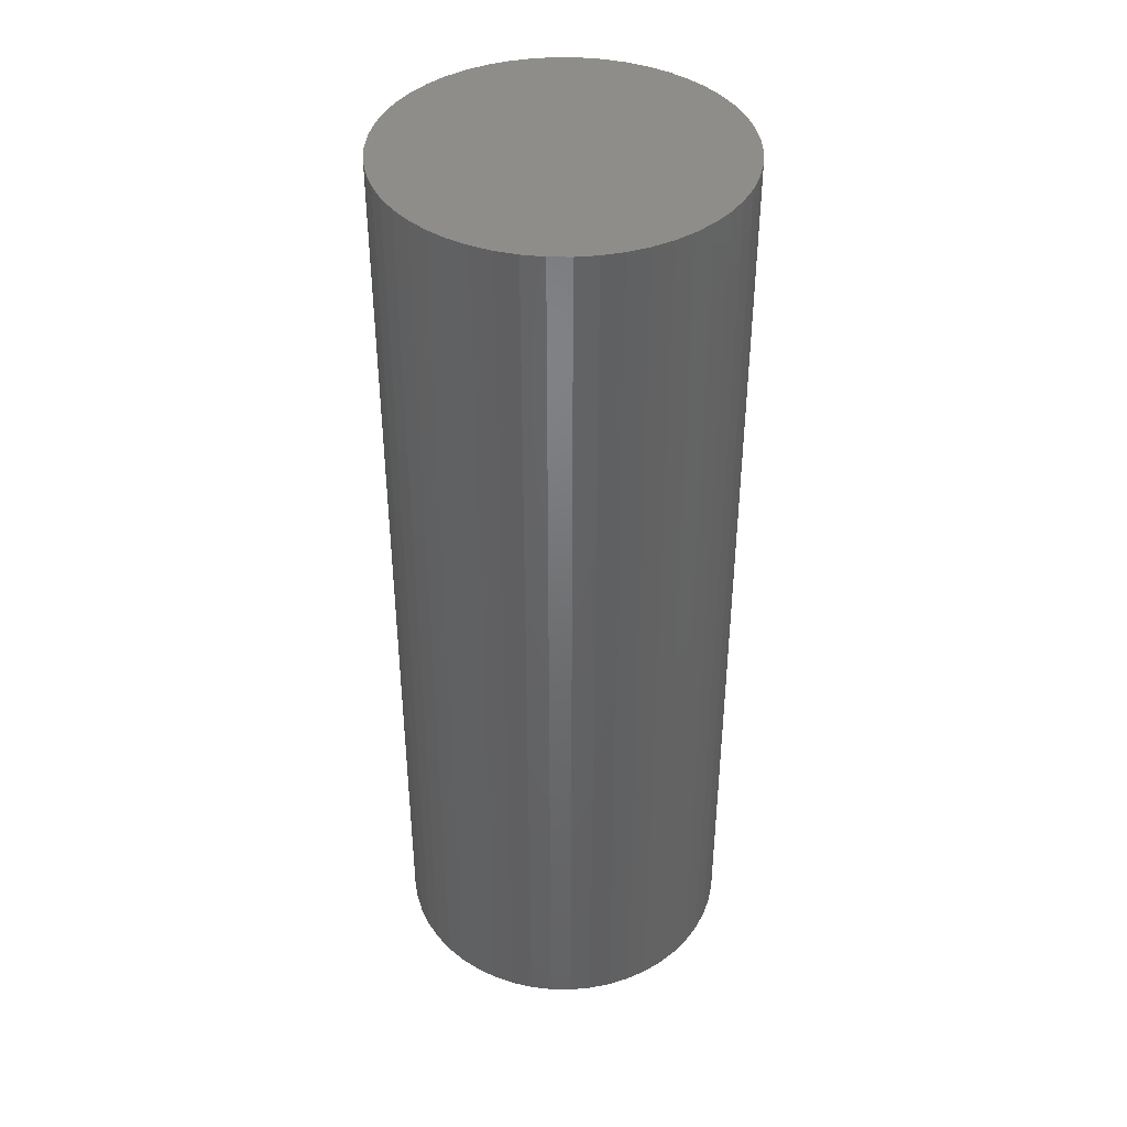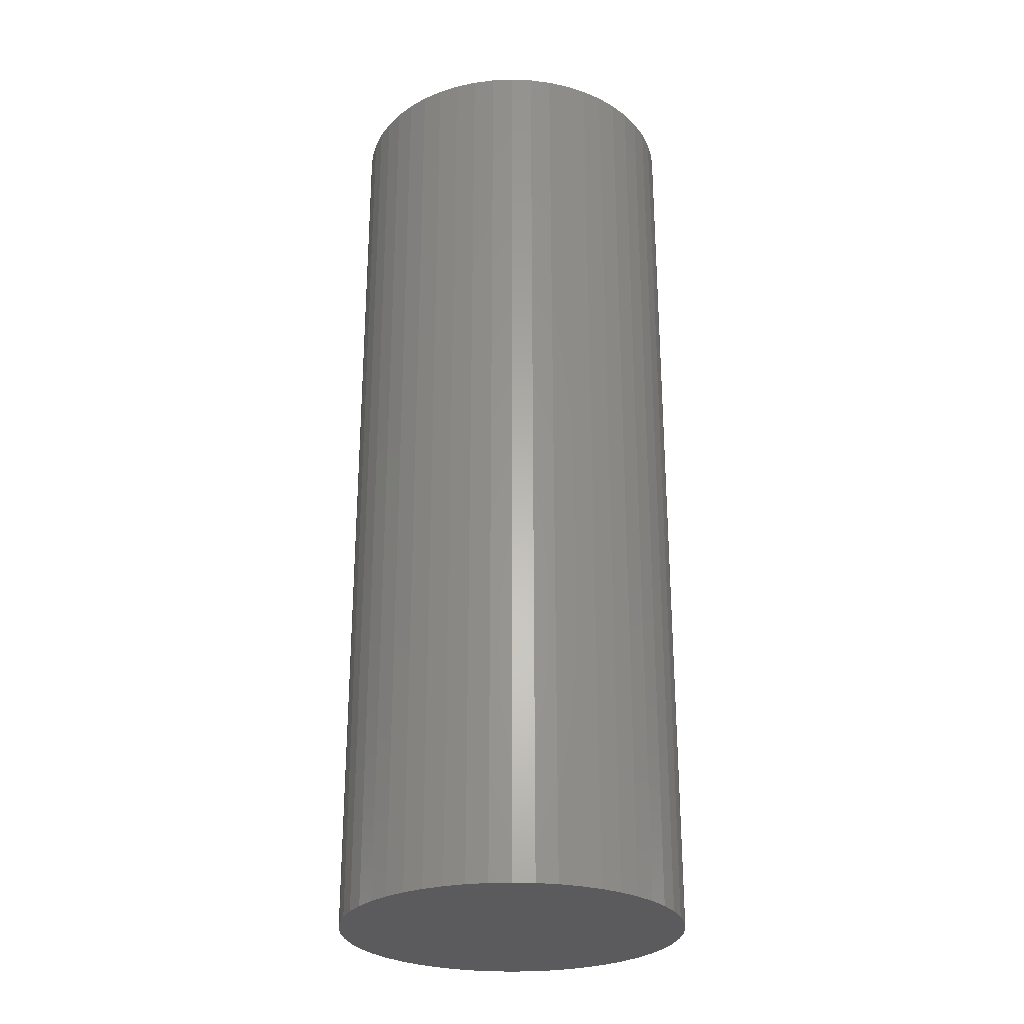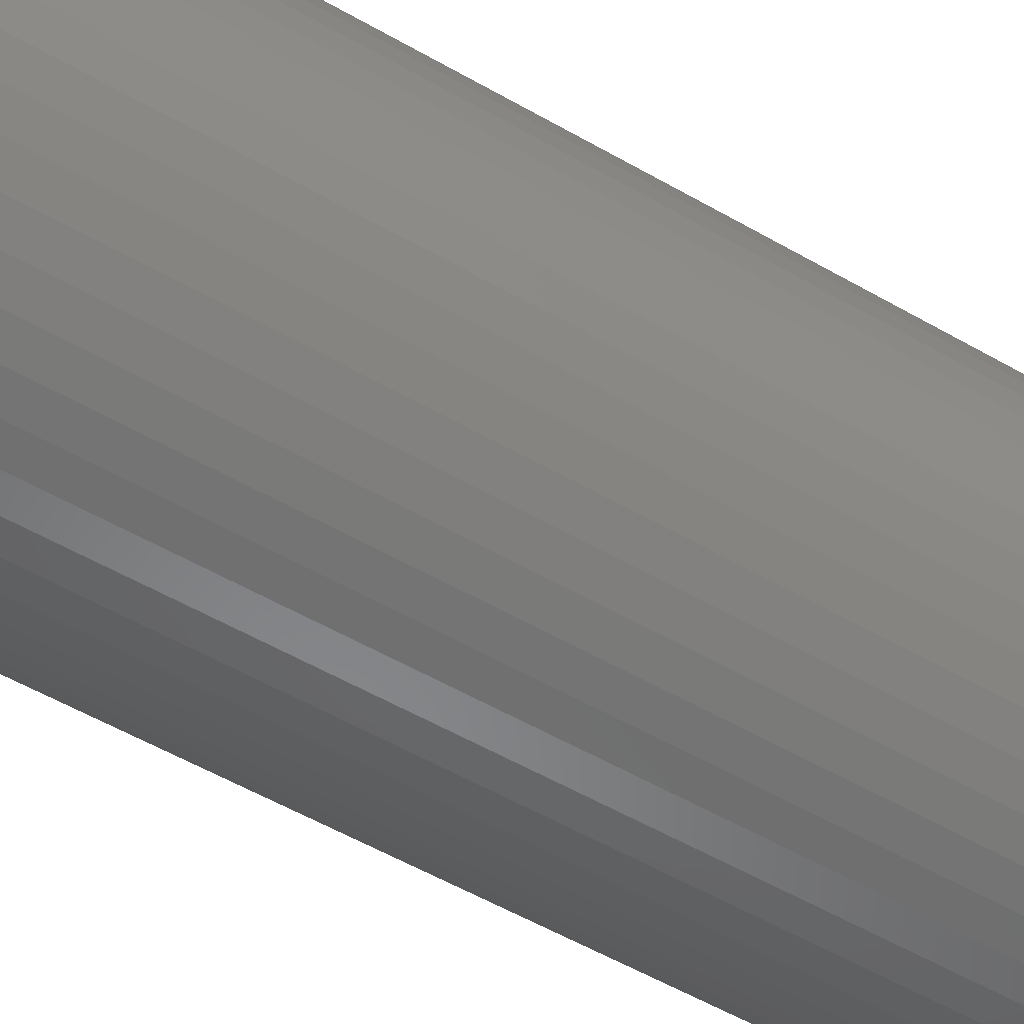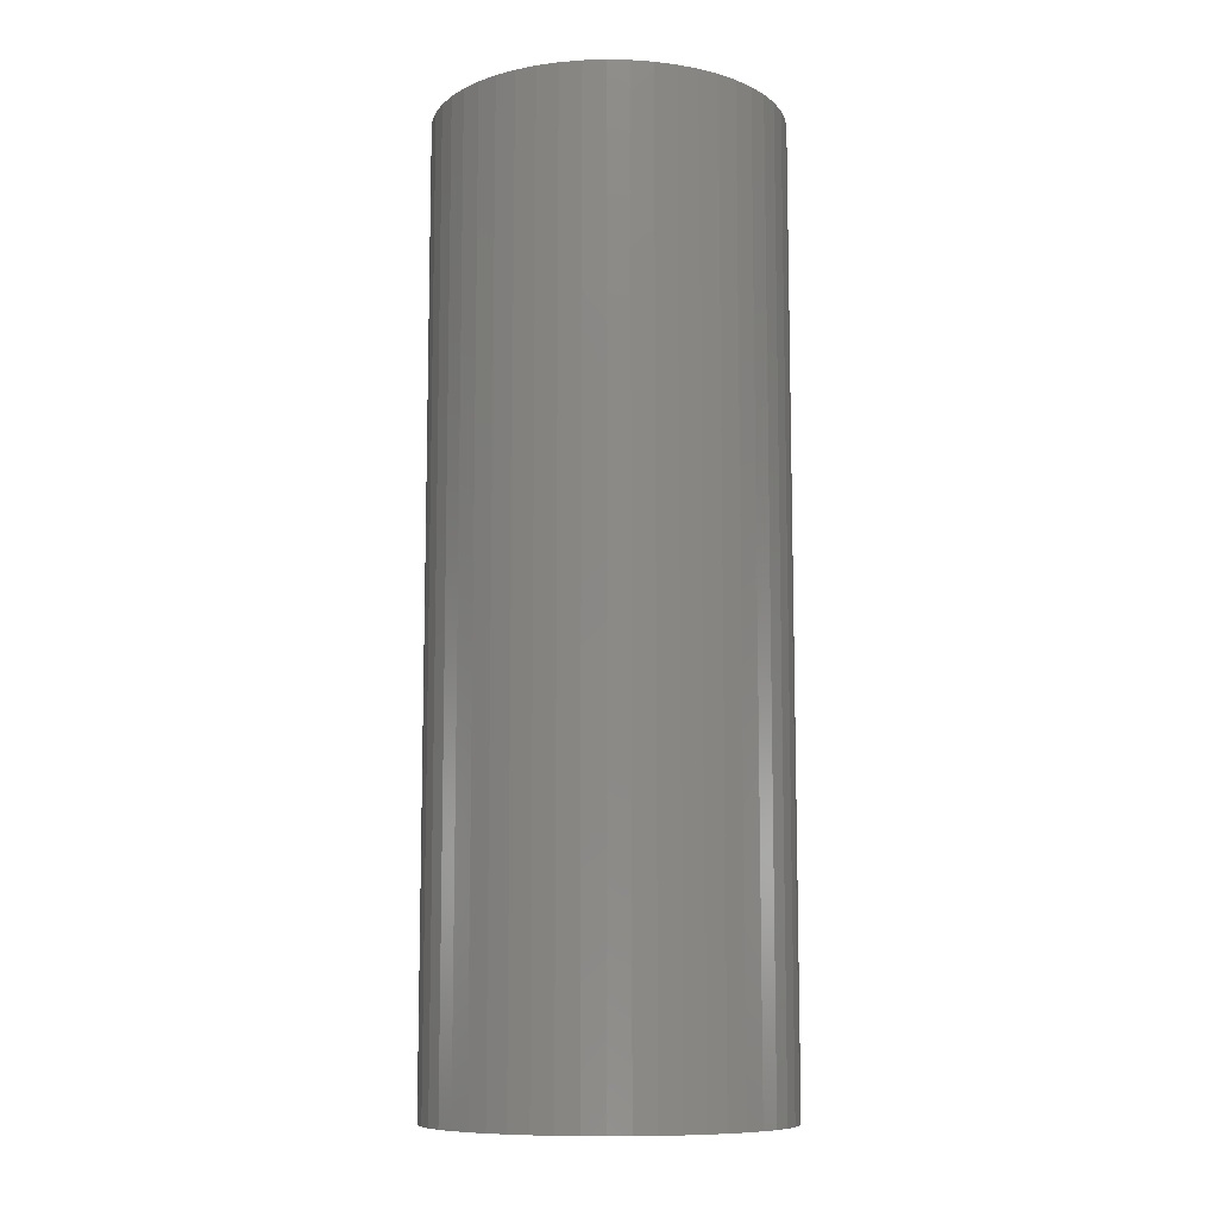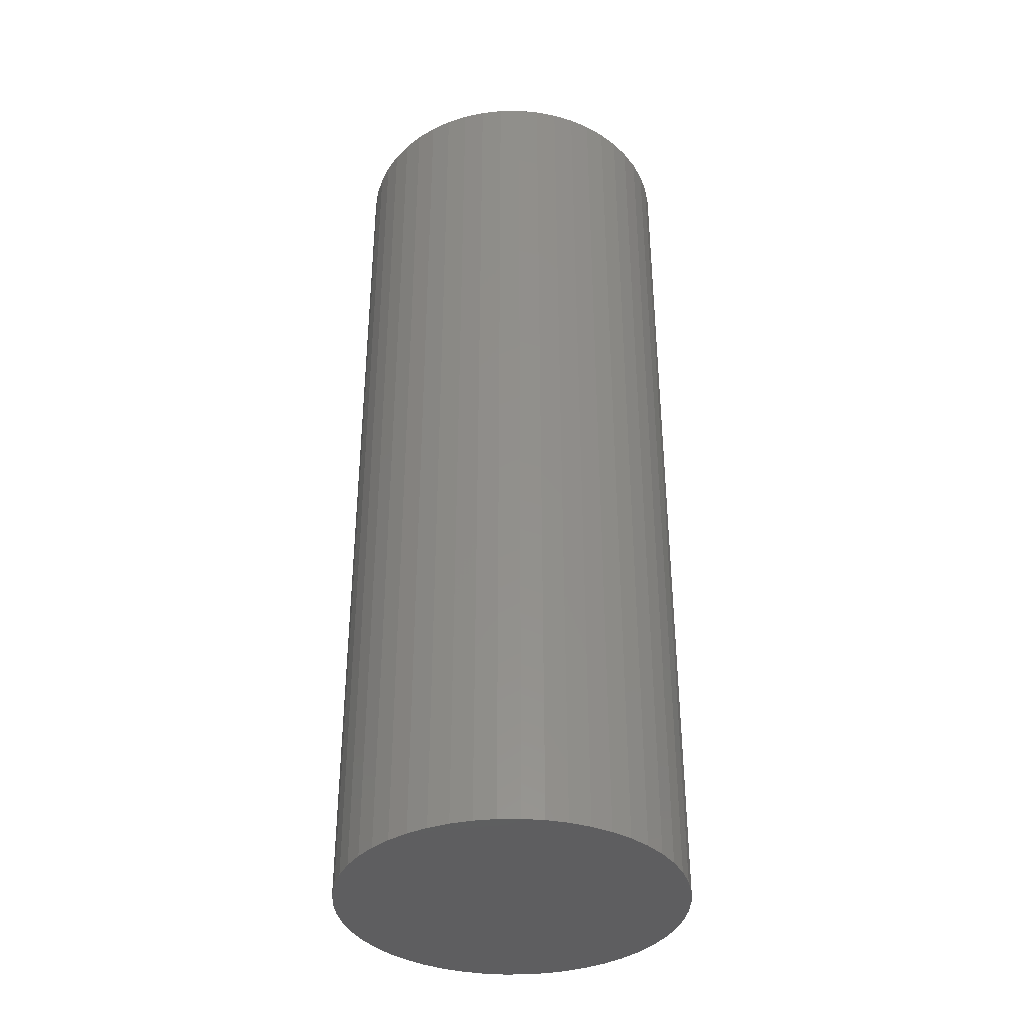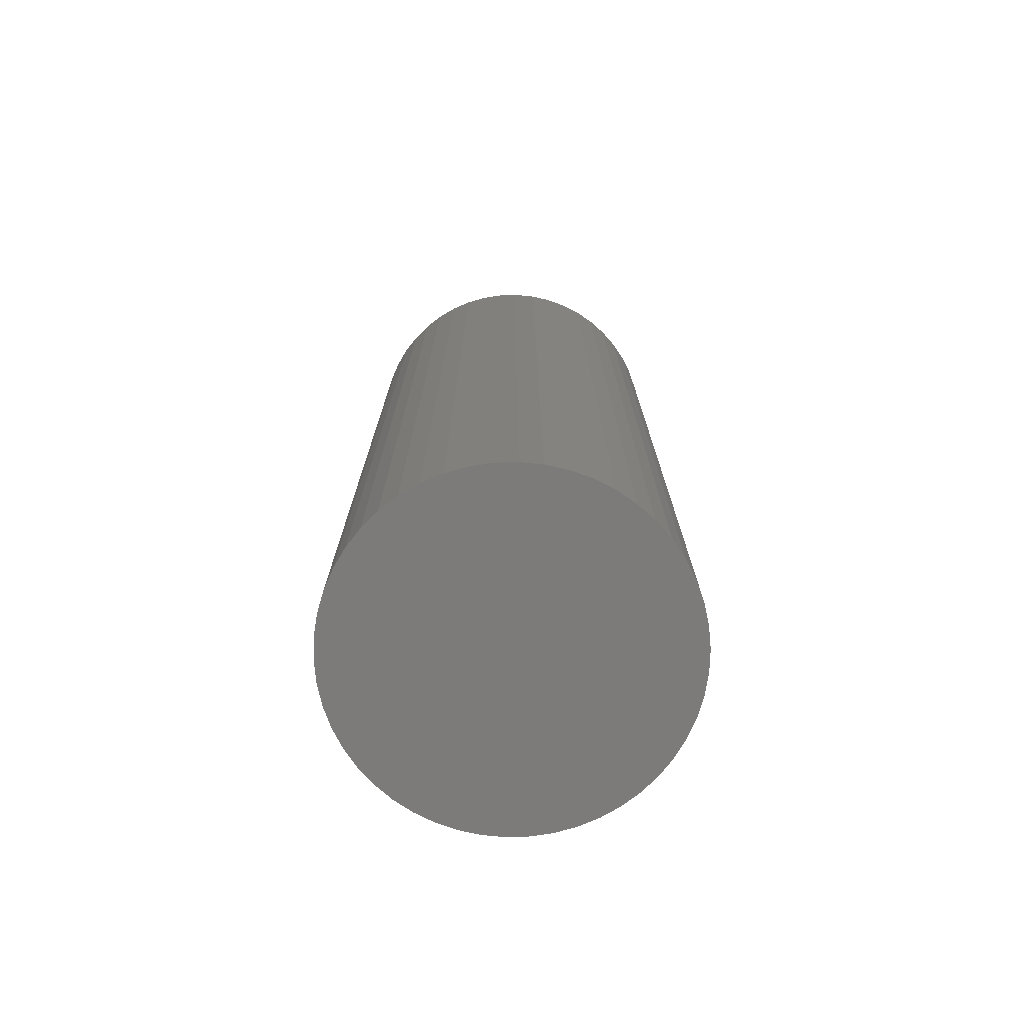
<metadata>
{"format":"stl","ext":"stl","renderer":"f3d","projection":"perspective","resolution":1024,"background":"white","views":[{"elev":40.7,"azim":37.0,"up":"+Z"},{"elev":-27.3,"azim":169.2,"up":"+Z"},{"elev":-54.2,"azim":-121.6,"up":"+Y"},{"elev":-9.8,"azim":-53.2,"up":"+Z"},{"elev":-37.0,"azim":94.5,"up":"+Z"},{"elev":-74.7,"azim":167.3,"up":"+Z"}]}
</metadata>
<code>
# stl→obj: 100 verts, 196 faces
v 3.85 0 10.5
v 3.82 0.4825 -10.5
v 3.82 0.4825 10.5
v 3.85 0 -10.5
v -3.85 0 -10.5
v -3.82 0.4825 10.5
v -3.82 0.4825 -10.5
v -3.85 0 10.5
v 0.2417 3.842 -10.5
v -0.2417 3.842 10.5
v 0.2417 3.842 10.5
v -0.2417 3.842 -10.5
v 3.82 -0.4825 10.5
v 3.729 0.9575 10.5
v 3.729 -0.9575 10.5
v 3.58 1.417 10.5
v 3.58 -1.417 10.5
v 3.374 1.855 10.5
v 3.374 -1.855 10.5
v 3.115 2.263 10.5
v 3.115 -2.263 10.5
v 2.807 2.636 10.5
v 2.807 -2.636 10.5
v 2.454 2.966 10.5
v 2.454 -2.966 10.5
v 2.063 3.251 10.5
v 2.063 -3.251 10.5
v 1.639 3.484 10.5
v 1.639 -3.484 10.5
v 1.19 3.662 10.5
v 1.19 -3.662 10.5
v 0.7214 3.782 10.5
v 0.7214 -3.782 10.5
v 0.2417 -3.842 10.5
v -0.2417 -3.842 10.5
v -0.7214 3.782 10.5
v -0.7214 -3.782 10.5
v -1.19 3.662 10.5
v -1.19 -3.662 10.5
v -1.639 3.484 10.5
v -1.639 -3.484 10.5
v -2.063 3.251 10.5
v -2.063 -3.251 10.5
v -2.454 2.966 10.5
v -2.454 -2.966 10.5
v -2.807 2.636 10.5
v -2.807 -2.636 10.5
v -3.115 2.263 10.5
v -3.115 -2.263 10.5
v -3.374 1.855 10.5
v -3.374 -1.855 10.5
v -3.58 1.417 10.5
v -3.58 -1.417 10.5
v -3.729 0.9575 10.5
v -3.729 -0.9575 10.5
v -3.82 -0.4825 10.5
v 3.82 -0.4825 -10.5
v 3.729 -0.9575 -10.5
v 3.729 0.9575 -10.5
v 3.58 -1.417 -10.5
v 3.58 1.417 -10.5
v 3.374 -1.855 -10.5
v 3.374 1.855 -10.5
v 3.115 -2.263 -10.5
v 3.115 2.263 -10.5
v 2.807 -2.636 -10.5
v 2.807 2.636 -10.5
v 2.454 -2.966 -10.5
v 2.454 2.966 -10.5
v 2.063 -3.251 -10.5
v 2.063 3.251 -10.5
v 1.639 -3.484 -10.5
v 1.639 3.484 -10.5
v 1.19 -3.662 -10.5
v 1.19 3.662 -10.5
v 0.7214 -3.782 -10.5
v 0.7214 3.782 -10.5
v 0.2417 -3.842 -10.5
v -0.2417 -3.842 -10.5
v -0.7214 -3.782 -10.5
v -0.7214 3.782 -10.5
v -1.19 -3.662 -10.5
v -1.19 3.662 -10.5
v -1.639 -3.484 -10.5
v -1.639 3.484 -10.5
v -2.063 -3.251 -10.5
v -2.063 3.251 -10.5
v -2.454 -2.966 -10.5
v -2.454 2.966 -10.5
v -2.807 -2.636 -10.5
v -2.807 2.636 -10.5
v -3.115 -2.263 -10.5
v -3.115 2.263 -10.5
v -3.374 -1.855 -10.5
v -3.374 1.855 -10.5
v -3.58 -1.417 -10.5
v -3.58 1.417 -10.5
v -3.729 -0.9575 -10.5
v -3.729 0.9575 -10.5
v -3.82 -0.4825 -10.5
f 1 2 3
f 2 1 4
f 5 6 7
f 6 5 8
f 9 10 11
f 10 9 12
f 3 13 1
f 14 13 3
f 14 15 13
f 16 15 14
f 16 17 15
f 18 17 16
f 18 19 17
f 20 19 18
f 20 21 19
f 22 21 20
f 22 23 21
f 24 23 22
f 24 25 23
f 26 25 24
f 26 27 25
f 28 27 26
f 28 29 27
f 30 29 28
f 30 31 29
f 32 31 30
f 32 33 31
f 11 33 32
f 11 34 33
f 10 34 11
f 10 35 34
f 36 35 10
f 36 37 35
f 38 37 36
f 38 39 37
f 40 39 38
f 40 41 39
f 42 41 40
f 42 43 41
f 44 43 42
f 44 45 43
f 46 45 44
f 46 47 45
f 48 47 46
f 48 49 47
f 50 49 48
f 50 51 49
f 52 51 50
f 52 53 51
f 54 53 52
f 54 55 53
f 6 55 54
f 6 56 55
f 56 6 8
f 57 2 4
f 58 2 57
f 58 59 2
f 60 59 58
f 60 61 59
f 62 61 60
f 62 63 61
f 64 63 62
f 64 65 63
f 66 65 64
f 66 67 65
f 68 67 66
f 68 69 67
f 70 69 68
f 70 71 69
f 72 71 70
f 72 73 71
f 74 73 72
f 74 75 73
f 76 75 74
f 76 77 75
f 78 77 76
f 78 9 77
f 79 9 78
f 79 12 9
f 80 12 79
f 80 81 12
f 82 81 80
f 82 83 81
f 84 83 82
f 84 85 83
f 86 85 84
f 86 87 85
f 88 87 86
f 88 89 87
f 90 89 88
f 90 91 89
f 92 91 90
f 92 93 91
f 94 93 92
f 94 95 93
f 96 95 94
f 96 97 95
f 98 97 96
f 98 99 97
f 100 99 98
f 100 7 99
f 7 100 5
f 89 46 44
f 46 89 91
f 16 63 18
f 63 16 61
f 73 30 28
f 30 73 75
f 69 26 24
f 26 69 71
f 97 50 95
f 50 97 52
f 99 52 97
f 52 99 54
f 85 42 40
f 42 85 87
f 81 38 36
f 38 81 83
f 17 58 15
f 58 17 60
f 14 61 16
f 61 14 59
f 3 59 14
f 59 3 2
f 67 24 22
f 24 67 69
f 18 65 20
f 65 18 63
f 75 32 30
f 32 75 77
f 95 48 93
f 48 95 50
f 93 46 91
f 46 93 48
f 83 40 38
f 40 83 85
f 12 36 10
f 36 12 81
f 13 4 1
f 4 13 57
f 90 45 47
f 45 90 88
f 94 53 96
f 53 94 51
f 92 51 94
f 51 92 49
f 79 34 35
f 34 79 78
f 72 27 29
f 27 72 70
f 68 23 25
f 23 68 66
f 19 60 17
f 60 19 62
f 21 62 19
f 62 21 64
f 20 67 22
f 67 20 65
f 77 11 32
f 11 77 9
f 71 28 26
f 28 71 73
f 7 54 99
f 54 7 6
f 87 44 42
f 44 87 89
f 15 57 13
f 57 15 58
f 84 39 41
f 39 84 82
f 90 49 92
f 49 90 47
f 96 55 98
f 55 96 53
f 98 56 100
f 56 98 55
f 100 8 5
f 8 100 56
f 74 29 31
f 29 74 72
f 76 31 33
f 31 76 74
f 78 33 34
f 33 78 76
f 23 64 21
f 64 23 66
f 80 35 37
f 35 80 79
f 88 43 45
f 43 88 86
f 86 41 43
f 41 86 84
f 70 25 27
f 25 70 68
f 82 37 39
f 37 82 80

</code>
